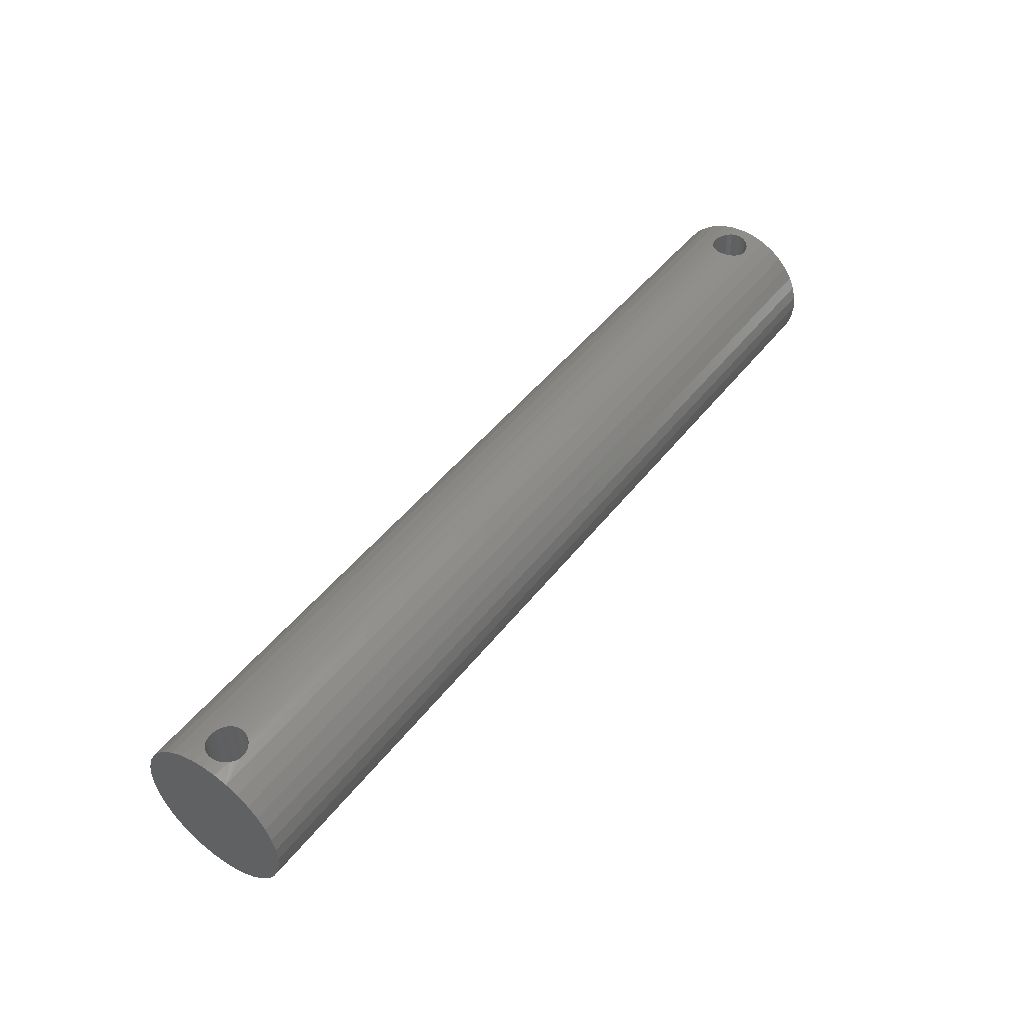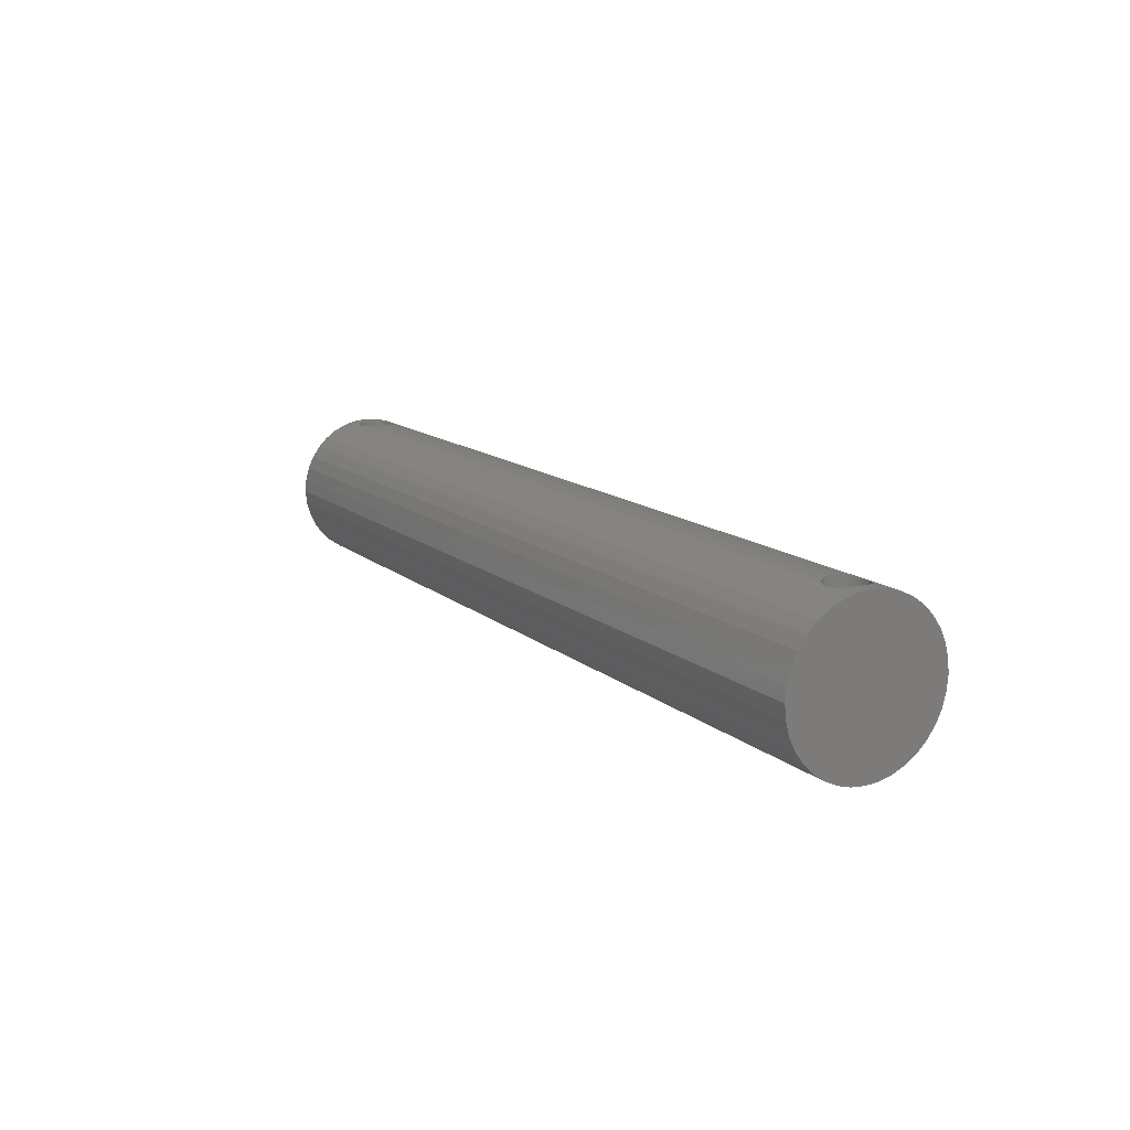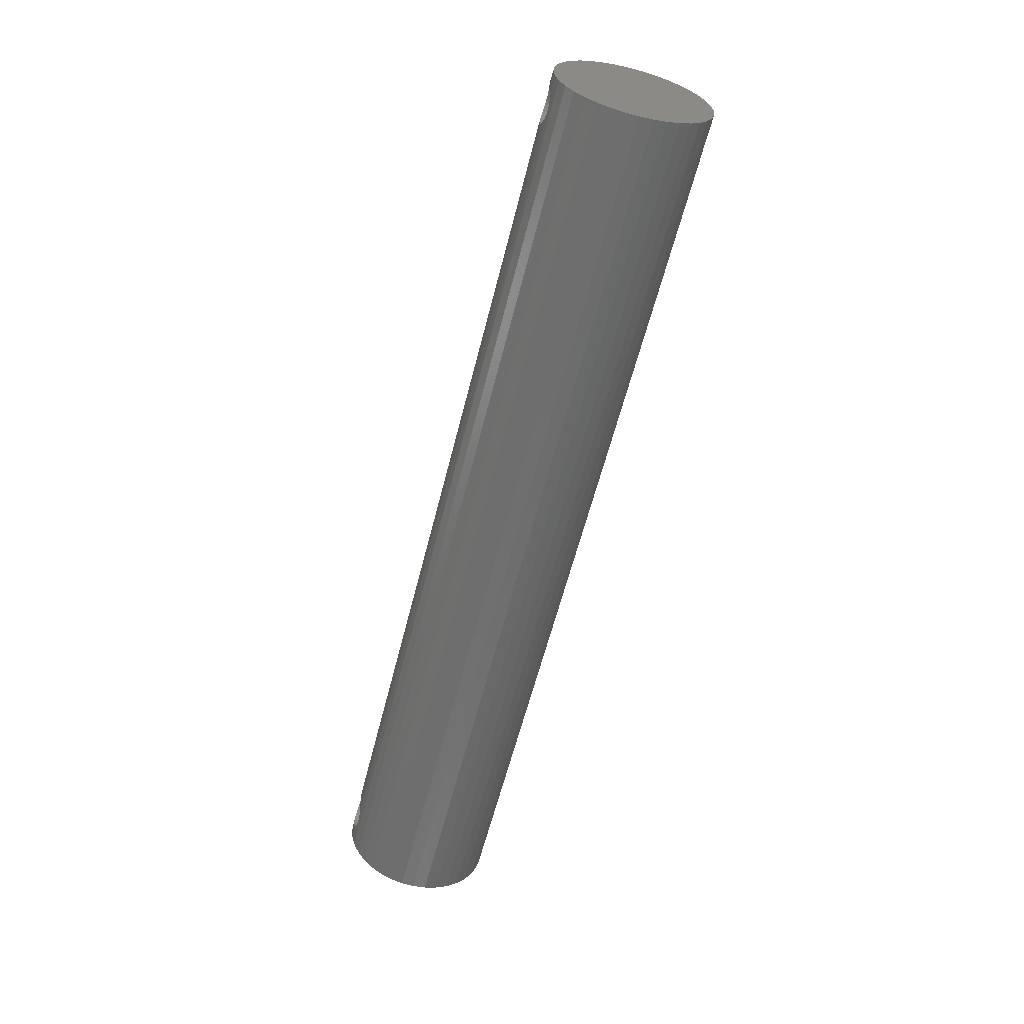
<metadata>
{"format":"stl","ext":"stl","renderer":"f3d","projection":"perspective","resolution":1024,"background":"white","views":[{"elev":47.1,"azim":-54.3,"up":"+Y"},{"elev":13.3,"azim":60.5,"up":"+Y"},{"elev":-60.0,"azim":-104.1,"up":"+Z"}]}
</metadata>
<code>
# stl→obj: 328 verts, 660 faces
v 346.6 99.13 42.58
v 346.6 99.13 42.36
v 348.1 99.13 42.36
v 346 99.26 40.75
v 345.9 99.28 40.62
v 348.1 99.28 40.62
v 346.6 119.1 42.14
v 346.6 119.1 42.36
v 348.1 119.1 42.36
v 346 119 43.97
v 345.9 119 44.1
v 348.1 119 44.1
v 229.6 99.13 42.14
v 229.6 99.13 42.36
v 228.1 99.13 42.36
v 230.2 99.26 43.97
v 230.3 99.28 44.1
v 228.1 99.28 44.1
v 234 99.26 40.75
v 233.9 99.28 40.62
v 342.3 99.28 40.62
v 342.2 119 40.75
v 342.3 119 40.62
v 233.9 119 40.62
v 229.6 119.1 42.58
v 229.6 119.1 42.36
v 228.1 119.1 42.36
v 230.2 119 40.75
v 230.3 119 40.62
v 228.1 119 40.62
v 228.1 118.5 38.94
v 230.5 118.9 40.44
v 230.9 118.9 40.19
v 231.5 118.8 39.94
v 231.7 118.8 39.9
v 231.1 118.9 40.09
v 231.3 118.8 40.01
v 231.9 118.8 39.87
v 232.1 118.8 39.86
v 232.3 118.8 39.87
v 232.6 118.8 39.9
v 348.1 118.5 38.94
v 232.8 118.8 39.94
v 233 118.8 40.01
v 233.2 118.9 40.09
v 233.7 118.9 40.44
v 342.5 118.9 40.44
v 342.9 118.9 40.19
v 343.5 118.8 39.94
v 343.7 118.8 39.9
v 343.1 118.9 40.09
v 343.3 118.8 40.01
v 233.4 118.9 40.19
v 343.9 118.8 39.87
v 344.1 118.8 39.86
v 344.3 118.8 39.87
v 344.6 118.8 39.9
v 344.8 118.8 39.94
v 345 118.8 40.01
v 345.2 118.9 40.09
v 345.9 119 40.62
v 348.1 119 40.62
v 345.7 118.9 40.44
v 345.4 118.9 40.19
v 229.6 119.1 42.14
v 229.7 119.1 41.92
v 229.7 119.1 41.71
v 229.8 119.1 41.5
v 229.9 119.1 41.3
v 230 119 41.11
v 230.2 119 43.97
v 230 119 43.61
v 228.1 119 44.1
v 229.9 119.1 43.42
v 229.8 119.1 43.21
v 229.7 119.1 43.01
v 229.7 119.1 42.79
v 348.1 118.5 45.78
v 345.7 118.9 44.27
v 345.4 118.9 44.52
v 344.8 118.8 44.77
v 344.6 118.8 44.82
v 345.2 118.9 44.63
v 345 118.8 44.71
v 344.3 118.8 44.85
v 344.1 118.8 44.86
v 343.9 118.8 44.85
v 343.7 118.8 44.82
v 233.7 118.9 44.27
v 343.5 118.8 44.77
v 343.3 118.8 44.71
v 343.1 118.9 44.63
v 233.4 118.9 44.52
v 233.2 118.9 44.63
v 233 118.8 44.71
v 232.8 118.8 44.77
v 232.6 118.8 44.82
v 232.3 118.8 44.85
v 232.1 118.8 44.86
v 228.1 118.5 45.78
v 231.9 118.8 44.85
v 231.7 118.8 44.82
v 231.5 118.8 44.77
v 231.3 118.8 44.71
v 231.1 118.9 44.63
v 230.9 118.9 44.52
v 230.5 118.9 44.27
v 230.3 119 44.1
v 342.9 118.9 44.52
v 342.5 118.9 44.27
v 233.9 119 44.1
v 342.3 119 44.1
v 234 119 43.97
v 234.6 119.1 42.58
v 234.6 119.1 42.79
v 234.5 119.1 43.01
v 234.5 119.1 43.21
v 234.4 119.1 43.42
v 234.3 119 43.61
v 342 119 43.61
v 341.9 119.1 43.42
v 234.6 119.1 42.36
v 342.2 119 43.97
v 341.8 119.1 43.21
v 341.7 119.1 43.01
v 341.7 119.1 42.79
v 341.6 119.1 42.14
v 341.7 119.1 41.92
v 341.7 119.1 41.71
v 341.8 119.1 41.5
v 341.9 119.1 41.3
v 342 119 41.11
v 234.3 119 41.11
v 234.4 119.1 41.3
v 341.6 119.1 42.36
v 234 119 40.75
v 234.5 119.1 41.5
v 234.5 119.1 41.71
v 234.6 119.1 41.92
v 341.6 119.1 42.58
v 234.6 119.1 42.14
v 348.1 99.73 38.94
v 345.7 99.31 40.44
v 345.4 99.36 40.19
v 344.8 99.42 39.94
v 344.6 99.43 39.9
v 345.2 99.39 40.09
v 345 99.41 40.01
v 344.3 99.44 39.87
v 344.1 99.44 39.86
v 343.9 99.44 39.87
v 343.7 99.43 39.9
v 343.5 99.42 39.94
v 228.1 99.73 38.94
v 343.3 99.41 40.01
v 343.1 99.39 40.09
v 342.5 99.31 40.44
v 233.7 99.31 40.44
v 233.4 99.36 40.19
v 232.8 99.42 39.94
v 232.6 99.43 39.9
v 233.2 99.39 40.09
v 233 99.41 40.01
v 342.9 99.36 40.19
v 232.3 99.44 39.87
v 232.1 99.44 39.86
v 231.9 99.44 39.87
v 231.7 99.43 39.9
v 231.5 99.42 39.94
v 231.3 99.41 40.01
v 231.1 99.39 40.09
v 230.3 99.28 40.62
v 228.1 99.28 40.62
v 230.5 99.31 40.44
v 230.9 99.36 40.19
v 234.6 99.13 42.14
v 234.6 99.14 41.92
v 234.5 99.15 41.71
v 234.5 99.16 41.5
v 234.4 99.18 41.3
v 234.3 99.2 41.11
v 342 99.2 41.11
v 341.9 99.18 41.3
v 234.6 99.13 42.36
v 342.2 99.26 40.75
v 341.8 99.16 41.5
v 341.7 99.15 41.71
v 341.7 99.14 41.92
v 233.9 99.28 44.1
v 234 99.26 43.97
v 341.6 99.13 42.36
v 341.6 99.13 42.58
v 341.7 99.14 42.79
v 341.7 99.15 43.01
v 341.8 99.16 43.21
v 341.9 99.18 43.42
v 342 99.2 43.61
v 341.6 99.13 42.14
v 234.6 99.13 42.58
v 234.3 99.2 43.61
v 234.4 99.18 43.42
v 234.5 99.16 43.21
v 234.5 99.15 43.01
v 234.6 99.14 42.79
v 228.1 99.73 45.78
v 230.5 99.31 44.27
v 230.9 99.36 44.52
v 231.5 99.42 44.77
v 231.7 99.43 44.82
v 231.1 99.39 44.63
v 231.3 99.41 44.71
v 231.9 99.44 44.85
v 232.1 99.44 44.86
v 232.3 99.44 44.85
v 232.6 99.43 44.82
v 342.5 99.31 44.27
v 232.8 99.42 44.77
v 233 99.41 44.71
v 233.2 99.39 44.63
v 342.2 99.26 43.97
v 342.3 99.28 44.1
v 233.7 99.31 44.27
v 233.4 99.36 44.52
v 342.9 99.36 44.52
v 343.1 99.39 44.63
v 343.3 99.41 44.71
v 343.5 99.42 44.77
v 343.7 99.43 44.82
v 348.1 99.73 45.78
v 343.9 99.44 44.85
v 344.1 99.44 44.86
v 344.3 99.44 44.85
v 344.6 99.43 44.82
v 344.8 99.42 44.77
v 345 99.41 44.71
v 345.2 99.39 44.63
v 345.9 99.28 44.1
v 348.1 99.28 44.1
v 345.7 99.31 44.27
v 345.4 99.36 44.52
v 229.6 99.13 42.58
v 229.7 99.14 42.79
v 229.7 99.15 43.01
v 229.8 99.16 43.21
v 229.9 99.18 43.42
v 230 99.2 43.61
v 230.2 99.26 40.75
v 230 99.2 41.11
v 229.9 99.18 41.3
v 229.8 99.16 41.5
v 229.7 99.15 41.71
v 229.7 99.14 41.92
v 346.6 119.1 42.58
v 346.6 119.1 42.79
v 346.5 119.1 43.01
v 346.5 119.1 43.21
v 346.4 119.1 43.42
v 346.3 119 43.61
v 346 119 40.75
v 346.3 119 41.11
v 346.4 119.1 41.3
v 346.5 119.1 41.5
v 346.5 119.1 41.71
v 346.6 119.1 41.92
v 346.6 99.13 42.14
v 346.6 99.14 41.92
v 346.5 99.15 41.71
v 346.5 99.16 41.5
v 346.4 99.18 41.3
v 346.3 99.2 41.11
v 346 99.26 43.97
v 346.3 99.2 43.61
v 346.4 99.18 43.42
v 346.5 99.16 43.21
v 346.5 99.15 43.01
v 346.6 99.14 42.79
v 348.1 100.5 47.36
v 228.1 100.5 47.36
v 348.1 101.5 48.79
v 228.1 101.5 48.79
v 348.1 102.7 50.02
v 228.1 102.7 50.02
v 348.1 104.1 51.02
v 228.1 104.1 51.02
v 348.1 105.7 51.76
v 228.1 105.7 51.76
v 348.1 107.4 52.21
v 228.1 107.4 52.21
v 348.1 109.1 52.36
v 228.1 109.1 52.36
v 348.1 110.9 52.21
v 228.1 110.9 52.21
v 348.1 112.5 51.76
v 228.1 112.5 51.76
v 348.1 114.1 51.02
v 228.1 114.1 51.02
v 348.1 115.6 50.02
v 228.1 115.6 50.02
v 348.1 116.8 48.79
v 228.1 116.8 48.79
v 348.1 117.8 47.36
v 228.1 117.8 47.36
v 348.1 117.8 37.36
v 228.1 117.8 37.36
v 348.1 116.8 35.93
v 228.1 116.8 35.93
v 348.1 115.6 34.7
v 228.1 115.6 34.7
v 348.1 114.1 33.7
v 228.1 114.1 33.7
v 348.1 112.5 32.96
v 228.1 112.5 32.96
v 348.1 110.9 32.51
v 228.1 110.9 32.51
v 348.1 109.1 32.36
v 228.1 109.1 32.36
v 348.1 107.4 32.51
v 228.1 107.4 32.51
v 348.1 105.7 32.96
v 228.1 105.7 32.96
v 348.1 104.1 33.7
v 228.1 104.1 33.7
v 348.1 102.7 34.7
v 228.1 102.7 34.7
v 348.1 101.5 35.93
v 228.1 101.5 35.93
v 348.1 100.5 37.36
v 228.1 100.5 37.36
f 1 2 3
f 4 5 6
f 7 8 9
f 10 11 12
f 13 14 15
f 16 17 18
f 19 20 21
f 22 23 24
f 25 26 27
f 28 29 30
f 30 29 31
f 31 29 32
f 31 32 33
f 34 35 31
f 33 36 31
f 31 36 37
f 31 37 34
f 35 38 31
f 31 38 39
f 31 39 40
f 40 41 42
f 41 43 42
f 42 43 44
f 42 44 45
f 24 23 46
f 46 23 47
f 46 47 48
f 49 50 46
f 48 51 46
f 46 51 52
f 46 52 49
f 45 53 42
f 42 53 46
f 42 46 54
f 54 46 50
f 54 55 42
f 42 55 56
f 42 56 57
f 57 58 42
f 42 58 59
f 42 59 60
f 61 62 63
f 63 62 42
f 63 42 64
f 64 42 60
f 26 65 27
f 27 65 66
f 27 66 30
f 30 66 67
f 30 67 68
f 68 69 30
f 30 69 70
f 30 70 28
f 71 72 73
f 73 72 74
f 74 75 73
f 73 75 76
f 73 76 27
f 27 76 77
f 27 77 25
f 12 11 78
f 78 11 79
f 78 79 80
f 81 82 78
f 80 83 78
f 78 83 84
f 78 84 81
f 82 85 78
f 78 85 86
f 78 86 87
f 87 88 89
f 88 90 89
f 89 90 91
f 89 91 92
f 87 89 78
f 78 89 93
f 78 93 94
f 94 95 78
f 78 95 96
f 78 96 97
f 98 99 100
f 100 99 101
f 100 101 102
f 102 103 100
f 100 103 104
f 100 104 105
f 105 106 100
f 100 106 107
f 100 107 73
f 73 107 108
f 73 108 71
f 92 109 89
f 89 109 110
f 89 110 111
f 111 110 112
f 111 112 113
f 114 115 112
f 112 115 116
f 112 116 117
f 117 118 112
f 112 118 119
f 112 119 113
f 120 121 122
f 114 112 122
f 122 112 123
f 122 123 120
f 121 124 122
f 122 124 125
f 122 125 126
f 127 128 24
f 24 128 129
f 24 129 130
f 130 131 24
f 24 131 132
f 24 132 22
f 133 134 135
f 127 24 135
f 135 24 136
f 135 136 133
f 134 137 135
f 135 137 138
f 135 138 139
f 126 140 122
f 122 140 135
f 122 135 141
f 141 135 139
f 6 5 142
f 142 5 143
f 142 143 144
f 145 146 142
f 144 147 142
f 142 147 148
f 142 148 145
f 146 149 142
f 142 149 150
f 142 150 151
f 152 153 154
f 154 153 155
f 154 155 156
f 21 20 157
f 157 20 158
f 157 158 159
f 160 161 157
f 159 162 157
f 157 162 163
f 157 163 160
f 156 164 154
f 154 164 157
f 154 157 165
f 165 157 161
f 165 166 154
f 154 166 167
f 154 167 168
f 168 169 154
f 154 169 170
f 154 170 171
f 172 173 174
f 174 173 154
f 174 154 175
f 175 154 171
f 176 177 21
f 21 177 178
f 21 178 179
f 179 180 21
f 21 180 181
f 21 181 19
f 182 183 184
f 176 21 184
f 184 21 185
f 184 185 182
f 183 186 184
f 184 186 187
f 184 187 188
f 189 190 191
f 191 192 189
f 189 192 193
f 189 193 194
f 194 195 189
f 189 195 196
f 189 196 197
f 188 198 184
f 184 198 191
f 184 191 199
f 190 200 191
f 191 200 201
f 191 201 202
f 202 203 191
f 191 203 204
f 191 204 199
f 18 17 205
f 205 17 206
f 205 206 207
f 208 209 205
f 207 210 205
f 205 210 211
f 205 211 208
f 209 212 205
f 205 212 213
f 205 213 214
f 214 215 216
f 215 217 216
f 216 217 218
f 216 218 219
f 197 220 189
f 189 220 221
f 189 221 222
f 222 221 216
f 222 216 223
f 223 216 219
f 214 216 205
f 205 216 224
f 205 224 225
f 225 226 205
f 205 226 227
f 205 227 228
f 229 228 230
f 230 231 229
f 229 231 232
f 229 232 233
f 233 234 229
f 229 234 235
f 229 235 236
f 237 238 239
f 239 238 229
f 239 229 240
f 240 229 236
f 14 241 15
f 15 241 242
f 15 242 18
f 18 242 243
f 18 243 244
f 244 245 18
f 18 245 246
f 18 246 16
f 172 247 173
f 173 247 248
f 173 248 249
f 249 250 173
f 173 250 251
f 173 251 15
f 15 251 252
f 15 252 13
f 8 253 9
f 9 253 254
f 9 254 12
f 12 254 255
f 12 255 256
f 256 257 12
f 12 257 258
f 12 258 10
f 61 259 62
f 62 259 260
f 62 260 261
f 261 262 62
f 62 262 263
f 62 263 9
f 9 263 264
f 9 264 7
f 2 265 3
f 3 265 266
f 3 266 6
f 6 266 267
f 6 267 268
f 268 269 6
f 6 269 270
f 6 270 4
f 237 271 238
f 238 271 272
f 238 272 273
f 273 274 238
f 238 274 275
f 238 275 3
f 3 275 276
f 3 276 1
f 228 229 205
f 205 229 277
f 205 277 278
f 278 277 279
f 278 279 280
f 280 279 281
f 280 281 282
f 282 281 283
f 282 283 284
f 284 283 285
f 284 285 286
f 286 285 287
f 286 287 288
f 288 287 289
f 288 289 290
f 290 289 291
f 290 291 292
f 292 291 293
f 292 293 294
f 294 293 295
f 294 295 296
f 296 295 297
f 296 297 298
f 298 297 299
f 298 299 300
f 300 299 301
f 300 301 302
f 302 301 78
f 302 78 100
f 100 78 97
f 100 97 98
f 40 42 31
f 31 42 303
f 31 303 304
f 304 303 305
f 304 305 306
f 306 305 307
f 306 307 308
f 308 307 309
f 308 309 310
f 310 309 311
f 310 311 312
f 312 311 313
f 312 313 314
f 314 313 315
f 314 315 316
f 316 315 317
f 316 317 318
f 318 317 319
f 318 319 320
f 320 319 321
f 320 321 322
f 322 321 323
f 322 323 324
f 324 323 325
f 324 325 326
f 326 325 327
f 326 327 328
f 328 327 142
f 328 142 154
f 154 142 151
f 154 151 152
f 15 18 302
f 100 73 328
f 15 302 173
f 322 324 30
f 100 328 302
f 302 328 154
f 302 154 173
f 73 27 328
f 328 27 30
f 328 30 326
f 326 30 324
f 205 298 18
f 18 298 300
f 18 300 302
f 205 278 298
f 298 278 280
f 298 280 282
f 322 30 320
f 320 30 31
f 320 31 304
f 310 312 320
f 320 312 314
f 320 314 318
f 318 314 316
f 282 284 298
f 298 284 286
f 298 286 288
f 304 306 320
f 320 306 308
f 320 308 310
f 288 290 298
f 298 290 292
f 298 292 296
f 296 292 294
f 323 301 325
f 325 301 327
f 301 299 327
f 327 299 297
f 327 297 142
f 142 297 6
f 317 62 319
f 319 62 9
f 319 9 12
f 323 321 301
f 301 321 319
f 301 319 78
f 78 319 12
f 291 238 293
f 293 238 295
f 295 238 297
f 297 238 3
f 297 3 6
f 317 315 62
f 62 315 313
f 62 313 311
f 291 289 238
f 238 289 287
f 238 287 285
f 229 238 277
f 277 238 279
f 307 305 303
f 285 283 238
f 238 283 281
f 238 281 279
f 311 309 62
f 62 309 307
f 62 307 42
f 42 307 303
f 34 37 169
f 169 37 170
f 170 37 171
f 171 37 36
f 171 36 175
f 36 33 175
f 175 33 32
f 175 32 174
f 174 32 29
f 174 29 172
f 172 29 28
f 172 28 247
f 247 28 70
f 247 70 248
f 248 70 249
f 249 70 69
f 249 69 250
f 69 68 250
f 250 68 67
f 250 67 251
f 251 67 66
f 251 66 252
f 252 66 13
f 13 66 65
f 13 65 14
f 65 26 14
f 14 26 25
f 14 25 241
f 241 25 77
f 241 77 242
f 242 77 243
f 243 77 76
f 243 76 244
f 76 75 244
f 244 75 74
f 244 74 245
f 245 74 72
f 245 72 246
f 246 72 71
f 246 71 16
f 16 71 17
f 17 71 108
f 17 108 206
f 108 107 206
f 206 107 106
f 206 106 207
f 207 106 210
f 210 106 105
f 210 105 211
f 211 105 104
f 211 104 208
f 208 104 103
f 208 103 209
f 209 103 102
f 209 102 212
f 212 102 101
f 212 101 213
f 213 101 99
f 213 99 214
f 214 99 98
f 214 98 215
f 215 98 97
f 215 97 217
f 217 97 96
f 217 96 218
f 218 96 95
f 218 95 219
f 219 95 94
f 219 94 223
f 94 93 223
f 223 93 89
f 223 89 222
f 222 89 189
f 189 89 111
f 189 111 190
f 111 113 190
f 190 113 119
f 190 119 200
f 200 119 118
f 200 118 201
f 201 118 117
f 201 117 202
f 202 117 203
f 203 117 116
f 203 116 204
f 116 115 204
f 204 115 114
f 204 114 199
f 199 114 122
f 199 122 184
f 184 122 176
f 176 122 141
f 176 141 177
f 141 139 177
f 177 139 138
f 177 138 178
f 178 138 137
f 178 137 179
f 179 137 180
f 180 137 134
f 180 134 181
f 134 133 181
f 181 133 136
f 181 136 19
f 19 136 20
f 20 136 24
f 20 24 158
f 24 46 158
f 158 46 53
f 158 53 159
f 159 53 162
f 162 53 45
f 162 45 163
f 163 45 44
f 163 44 43
f 34 169 35
f 35 169 168
f 35 168 38
f 38 168 167
f 38 167 39
f 39 167 166
f 39 166 40
f 40 166 165
f 40 165 41
f 41 165 161
f 41 161 43
f 43 161 160
f 43 160 163
f 49 52 153
f 153 52 155
f 155 52 156
f 156 52 51
f 156 51 164
f 51 48 164
f 164 48 47
f 164 47 157
f 157 47 23
f 157 23 21
f 21 23 22
f 21 22 185
f 185 22 132
f 185 132 182
f 182 132 183
f 183 132 131
f 183 131 186
f 131 130 186
f 186 130 129
f 186 129 187
f 187 129 128
f 187 128 188
f 188 128 198
f 198 128 127
f 198 127 191
f 127 135 191
f 191 135 140
f 191 140 192
f 192 140 126
f 192 126 193
f 193 126 194
f 194 126 125
f 194 125 195
f 125 124 195
f 195 124 121
f 195 121 196
f 196 121 120
f 196 120 197
f 197 120 123
f 197 123 220
f 220 123 221
f 221 123 112
f 221 112 216
f 112 110 216
f 216 110 109
f 216 109 224
f 224 109 225
f 225 109 92
f 225 92 226
f 226 92 91
f 226 91 227
f 227 91 90
f 227 90 228
f 228 90 88
f 228 88 230
f 230 88 87
f 230 87 231
f 231 87 86
f 231 86 232
f 232 86 85
f 232 85 233
f 233 85 82
f 233 82 234
f 234 82 81
f 234 81 235
f 235 81 84
f 235 84 236
f 236 84 83
f 236 83 240
f 83 80 240
f 240 80 79
f 240 79 239
f 239 79 237
f 237 79 11
f 237 11 271
f 11 10 271
f 271 10 258
f 271 258 272
f 272 258 257
f 272 257 273
f 273 257 256
f 273 256 274
f 274 256 275
f 275 256 255
f 275 255 276
f 255 254 276
f 276 254 253
f 276 253 1
f 1 253 8
f 1 8 2
f 2 8 265
f 265 8 7
f 265 7 266
f 7 264 266
f 266 264 263
f 266 263 267
f 267 263 262
f 267 262 268
f 268 262 269
f 269 262 261
f 269 261 270
f 261 260 270
f 270 260 259
f 270 259 4
f 4 259 5
f 5 259 61
f 5 61 143
f 61 63 143
f 143 63 64
f 143 64 144
f 144 64 147
f 147 64 60
f 147 60 148
f 148 60 59
f 148 59 58
f 49 153 50
f 50 153 152
f 50 152 54
f 54 152 151
f 54 151 55
f 55 151 150
f 55 150 56
f 56 150 149
f 56 149 57
f 57 149 146
f 57 146 58
f 58 146 145
f 58 145 148

</code>
